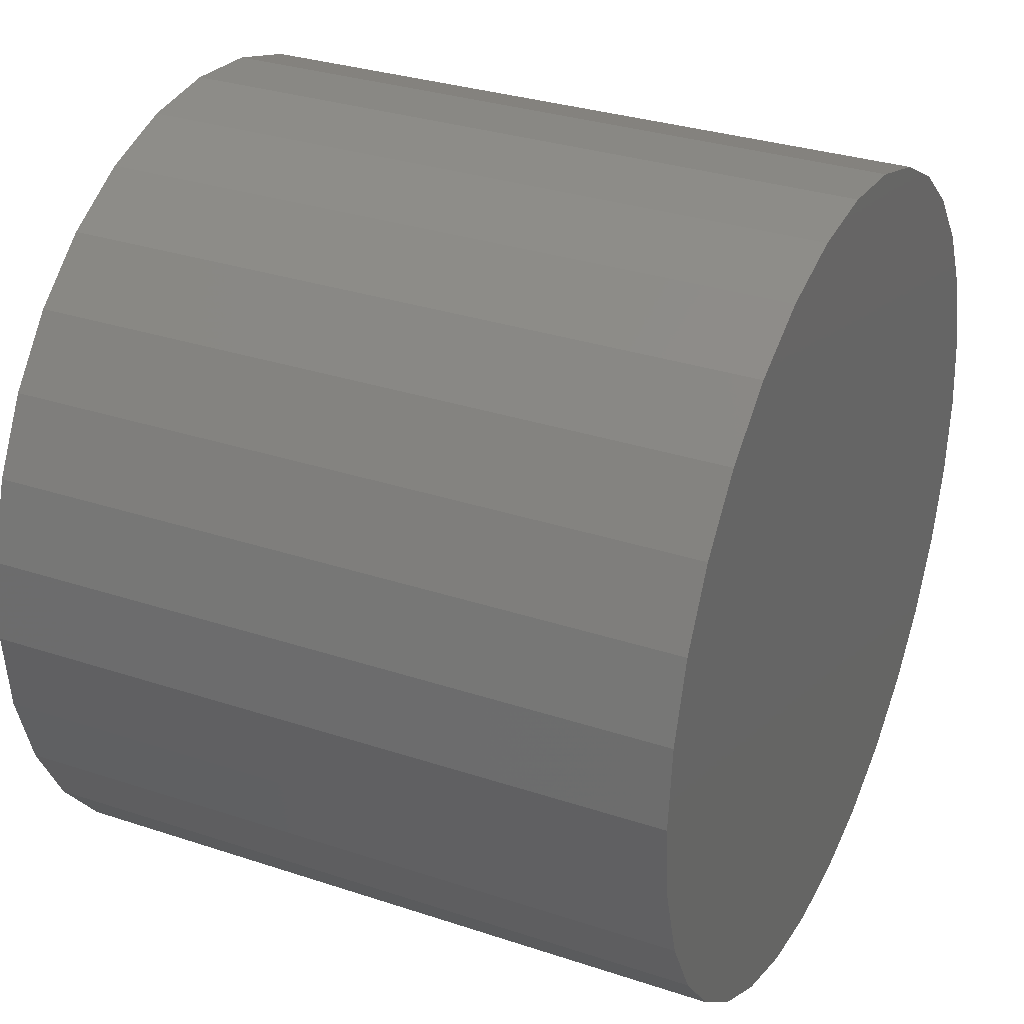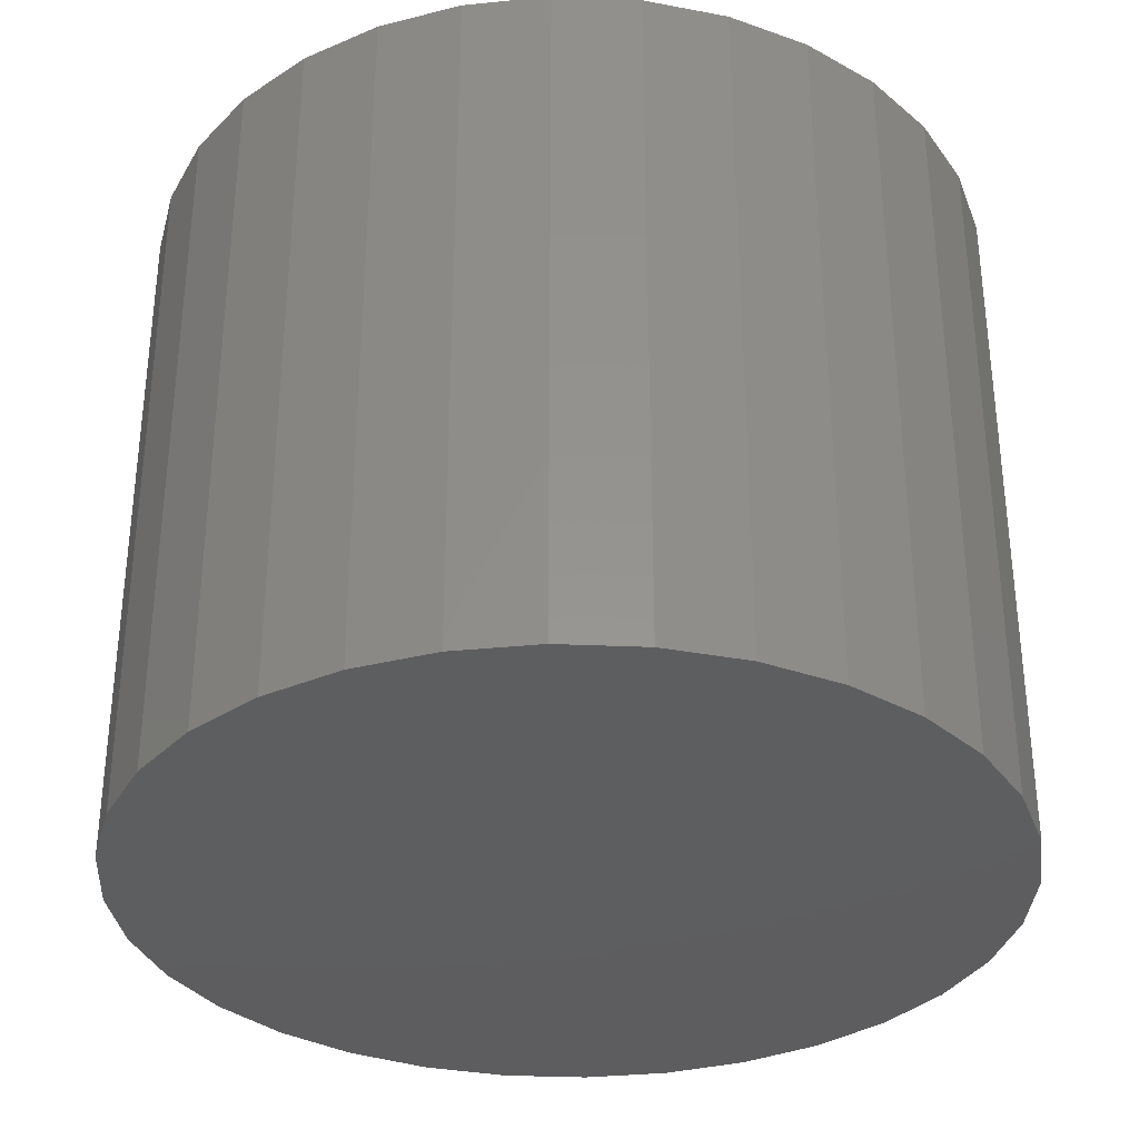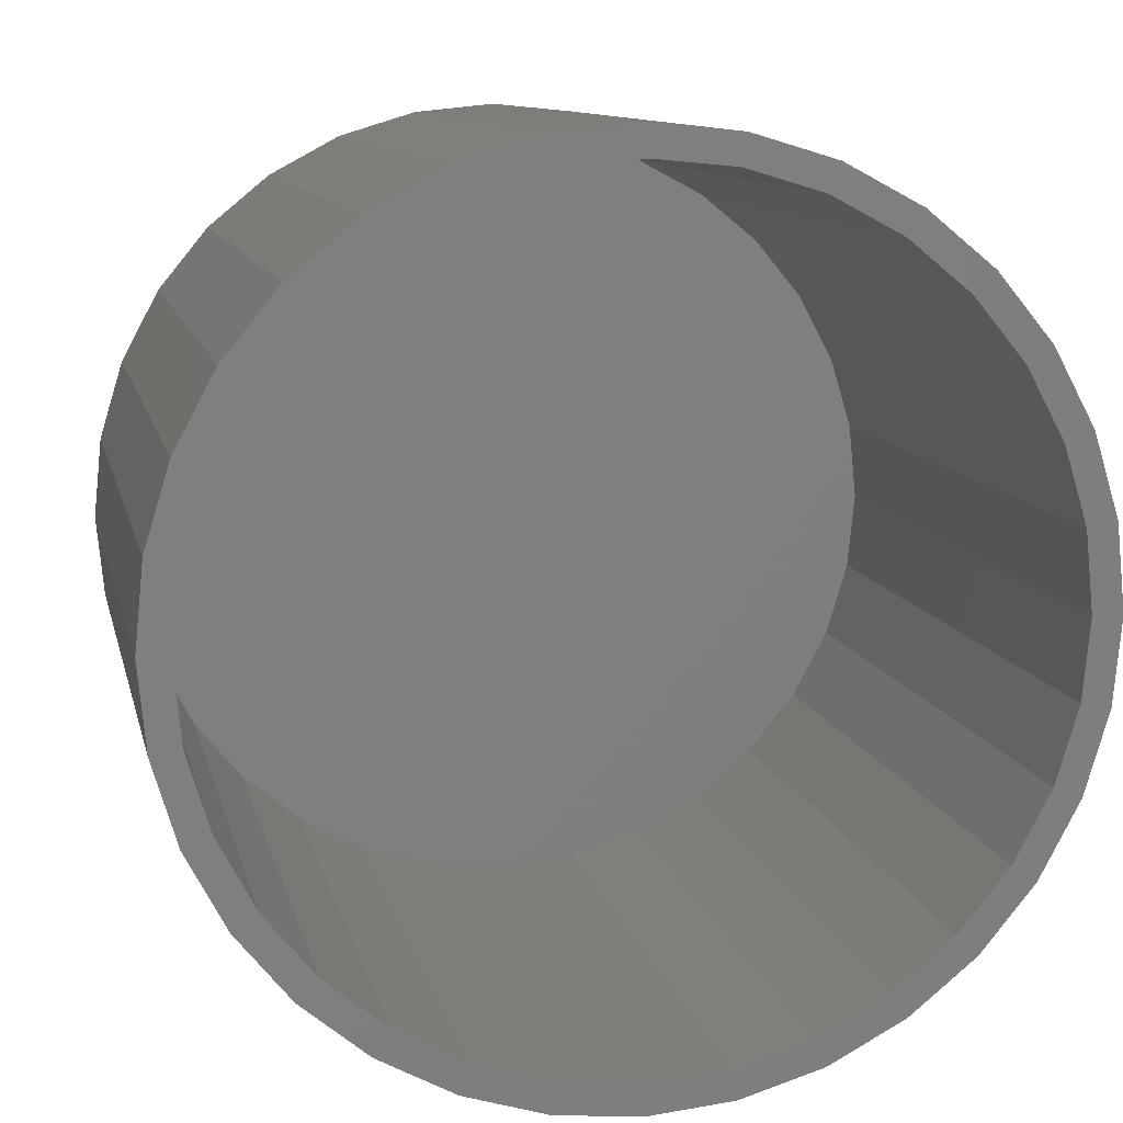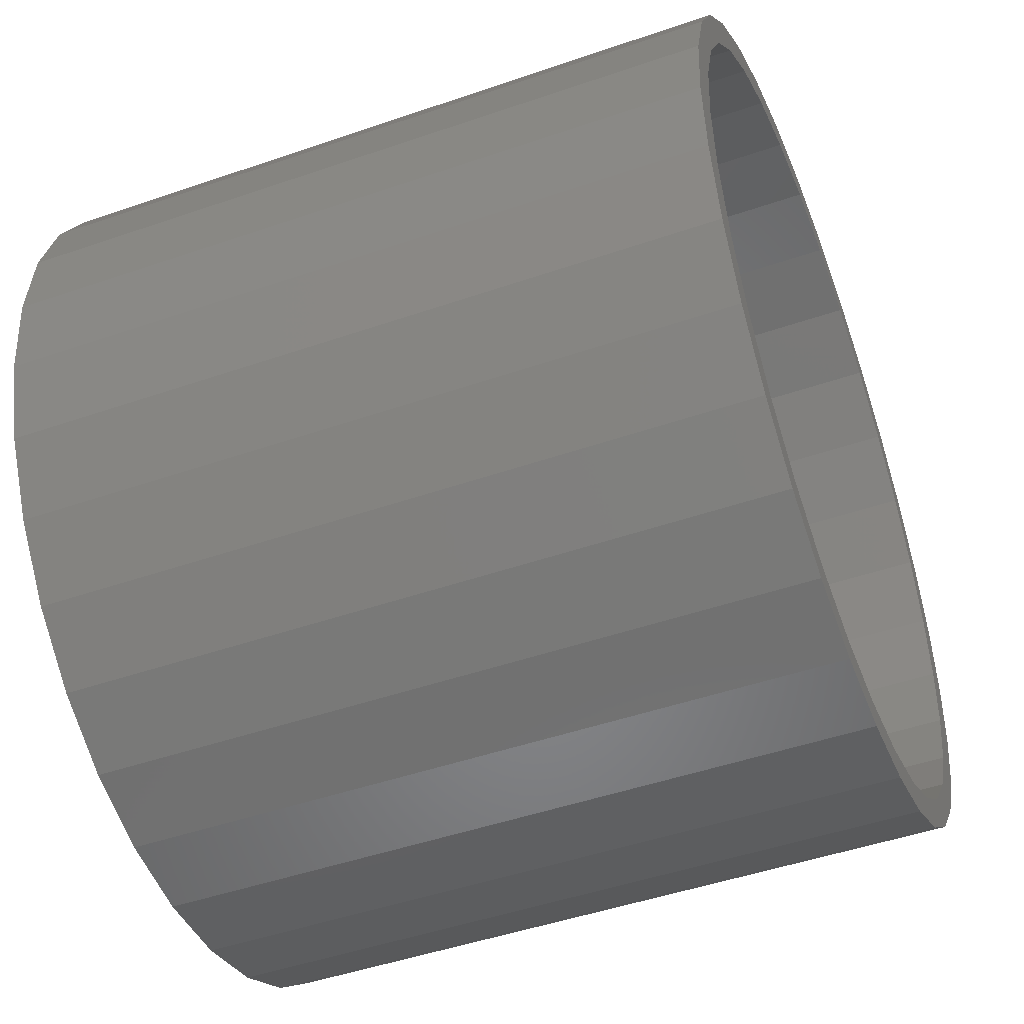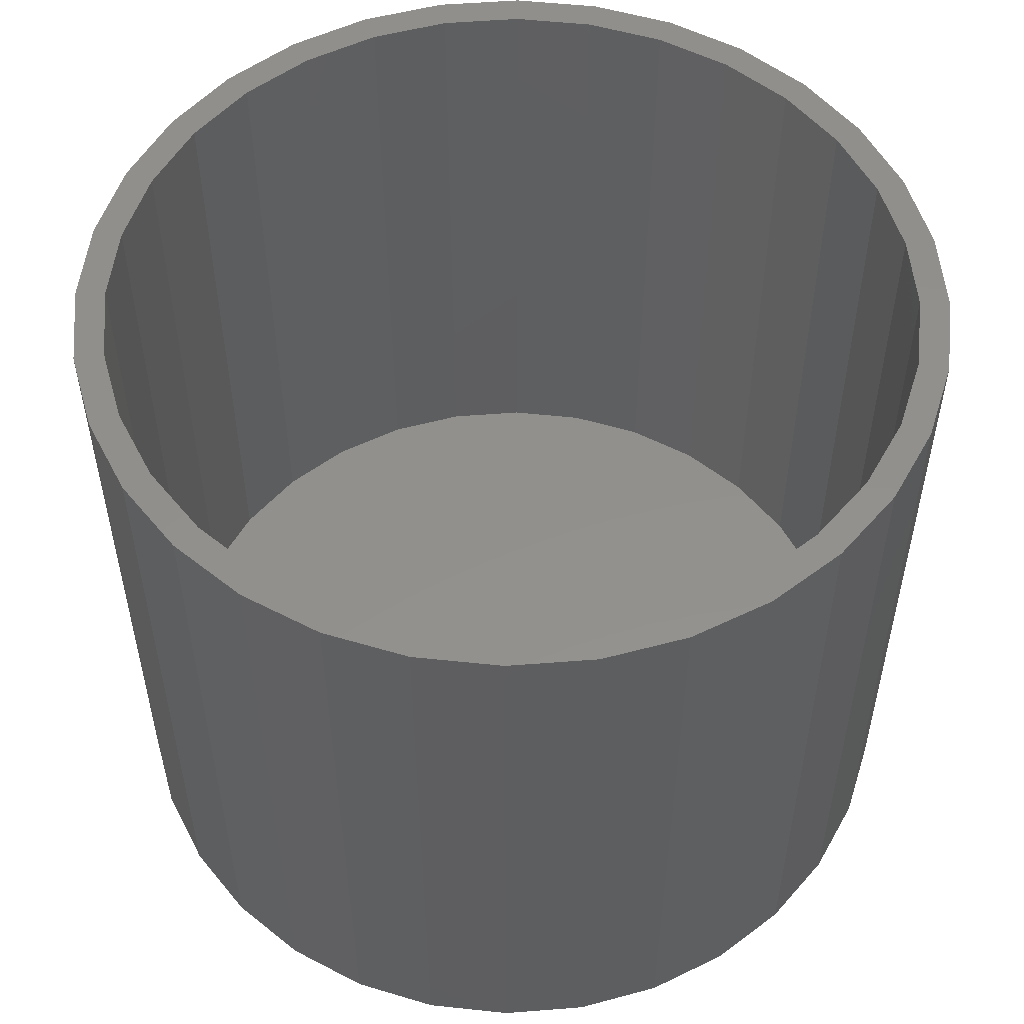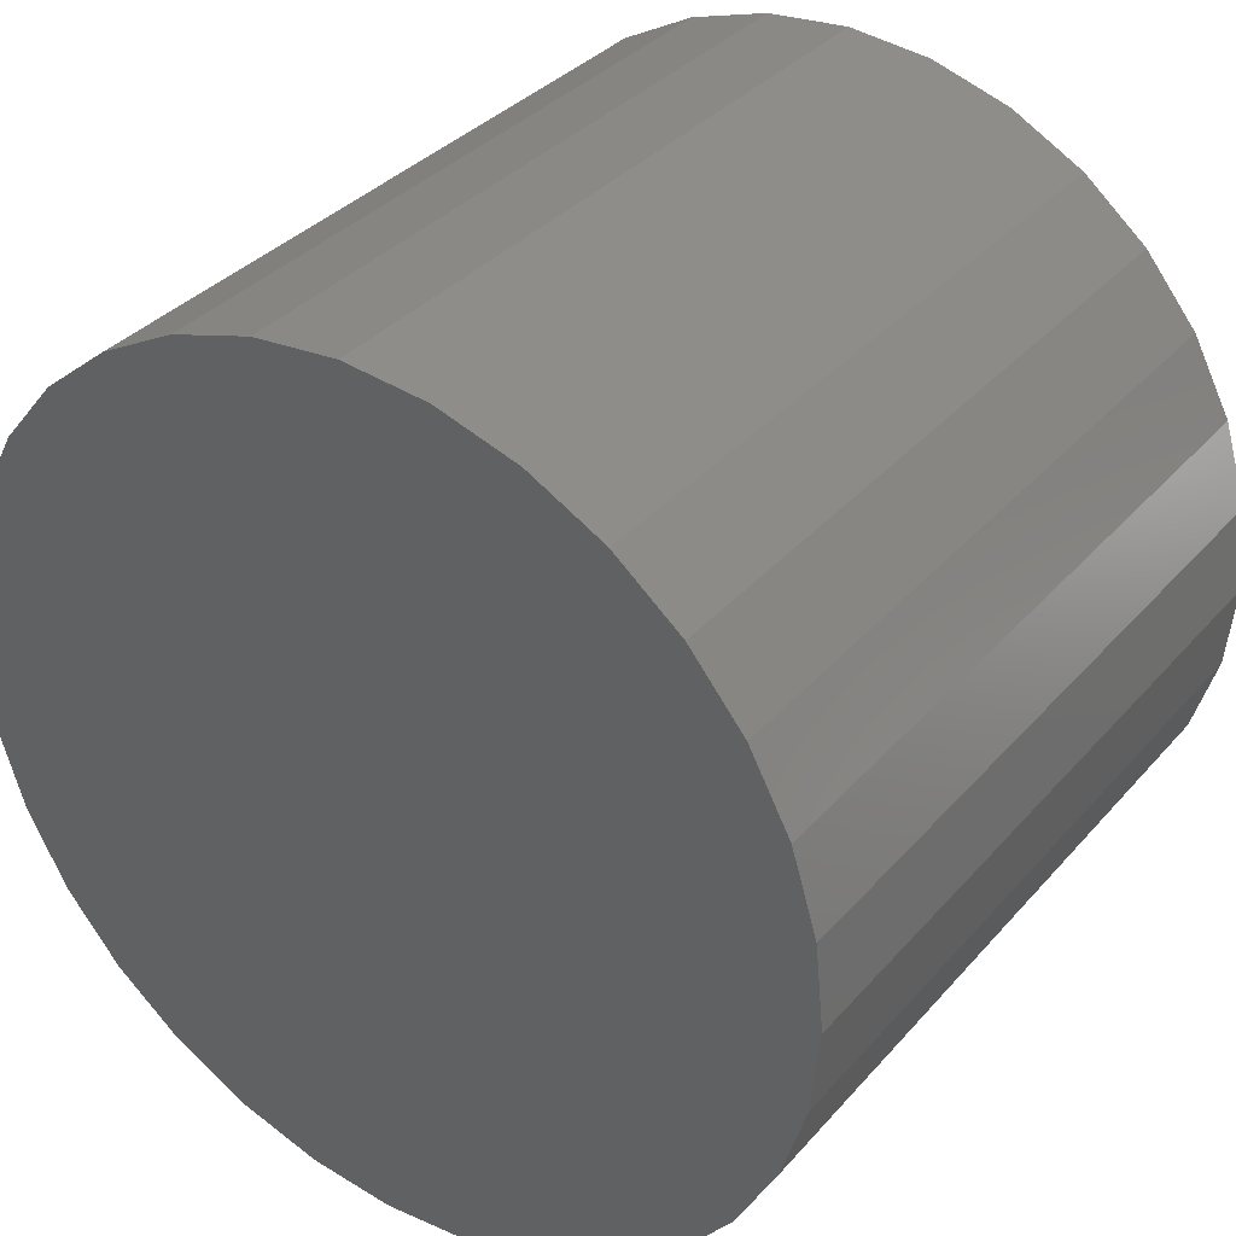
<metadata>
{"format":"stl","ext":"stl","renderer":"f3d","projection":"perspective","resolution":1024,"background":"white","views":[{"elev":31.4,"azim":-64.8,"up":"+Z"},{"elev":-33.4,"azim":36.0,"up":"+Y"},{"elev":10.5,"azim":168.1,"up":"+Z"},{"elev":-47.9,"azim":111.2,"up":"+Z"},{"elev":53.5,"azim":57.1,"up":"+Y"},{"elev":34.9,"azim":34.9,"up":"+Z"}]}
</metadata>
<code>
# stl→obj: 128 verts, 252 faces
v -0.08557 4.563e-17 0.4476
v 0.003454 5.551e-17 0.4563
v 0.003454 5.551e-17 0.4251
v -0.1712 3.612e-17 -0.4216
v -0.1592 3.745e-17 -0.3927
v -0.07948 4.63e-17 -0.4169
v 0.003454 5.551e-17 -0.4251
v -0.08557 4.563e-17 -0.4476
v 0.003454 5.551e-17 -0.4563
v 0.09248 6.54e-17 0.4476
v 0.1781 7.49e-17 0.4216
v 0.08638 6.472e-17 0.4169
v 0.1661 7.357e-17 0.3927
v 0.1661 7.357e-17 -0.3927
v 0.257 8.366e-17 -0.3794
v 0.1781 7.49e-17 -0.4216
v 0.08638 6.472e-17 -0.4169
v 0.09248 6.54e-17 -0.4476
v -0.1712 3.612e-17 0.4216
v -0.07948 4.63e-17 0.4169
v -0.1592 3.745e-17 0.3927
v -0.2501 2.736e-17 0.3794
v -0.2327 2.929e-17 0.3534
v -0.2971 2.214e-17 0.3006
v -0.3192 1.969e-17 0.3227
v -0.35 1.627e-17 0.2362
v -0.376 1.339e-17 0.2535
v -0.3893 1.191e-17 0.1627
v -0.4181 8.705e-18 0.1746
v -0.4135 9.224e-18 0.08293
v -0.4441 5.822e-18 0.08903
v -0.4216 8.318e-18 -1.54e-16
v -0.4529 4.848e-18 4.056e-17
v -0.4135 9.224e-18 -0.08293
v -0.4441 5.822e-18 -0.08903
v -0.3893 1.191e-17 -0.1627
v -0.4181 8.705e-18 -0.1746
v -0.35 1.627e-17 -0.2362
v -0.376 1.339e-17 -0.2535
v -0.2971 2.214e-17 -0.3006
v -0.3192 1.969e-17 -0.3227
v -0.2327 2.929e-17 -0.3534
v -0.2501 2.736e-17 -0.3794
v 0.2396 8.173e-17 -0.3534
v 0.304 8.888e-17 -0.3006
v 0.3261 9.134e-17 -0.3227
v 0.3569 9.475e-17 -0.2362
v 0.3829 9.764e-17 -0.2535
v 0.3962 9.911e-17 -0.1627
v 0.425 1.023e-16 -0.1746
v 0.4204 1.018e-16 -0.08293
v 0.451 1.052e-16 -0.08903
v 0.4285 1.027e-16 -6.929e-17
v 0.4598 1.062e-16 -7.121e-17
v 0.4204 1.018e-16 0.08293
v 0.451 1.052e-16 0.08903
v 0.3962 9.911e-17 0.1627
v 0.425 1.023e-16 0.1746
v 0.3569 9.475e-17 0.2362
v 0.3829 9.764e-17 0.2535
v 0.304 8.888e-17 0.3006
v 0.3261 9.134e-17 0.3227
v 0.2396 8.173e-17 0.3534
v 0.257 8.366e-17 0.3794
v 0.08638 -0.7188 -0.4169
v 0.1661 -0.7188 -0.3927
v 0.2396 -0.7188 -0.3534
v 0.304 -0.7188 -0.3006
v 0.3569 -0.7188 -0.2362
v 0.3962 -0.7188 -0.1627
v 0.4204 -0.7188 -0.08293
v 0.4285 -0.7188 -6.929e-17
v 0.003454 -0.7188 -0.4251
v -0.07948 -0.7188 -0.4169
v -0.1592 -0.7188 -0.3927
v -0.2327 -0.7188 -0.3534
v -0.2971 -0.7188 -0.3006
v -0.35 -0.7188 -0.2362
v -0.3893 -0.7188 -0.1627
v -0.4135 -0.7188 -0.08293
v -0.4216 -0.7188 -1.54e-16
v -0.07948 -0.7188 0.4169
v -0.1592 -0.7188 0.3927
v -0.2327 -0.7188 0.3534
v -0.2971 -0.7188 0.3006
v -0.35 -0.7188 0.2362
v -0.3893 -0.7188 0.1627
v -0.4135 -0.7188 0.08293
v 0.003454 -0.7188 0.4251
v 0.08638 -0.7188 0.4169
v 0.1661 -0.7188 0.3927
v 0.2396 -0.7188 0.3534
v 0.304 -0.7188 0.3006
v 0.3569 -0.7188 0.2362
v 0.3962 -0.7188 0.1627
v 0.4204 -0.7188 0.08293
v -0.08557 -0.75 0.4476
v 0.09248 -0.75 0.4476
v 0.003454 -0.75 0.4563
v 0.1781 -0.75 0.4216
v -0.1712 -0.75 0.4216
v 0.257 -0.75 0.3794
v -0.2501 -0.75 0.3794
v 0.3261 -0.75 0.3227
v -0.3192 -0.75 0.3227
v 0.3829 -0.75 0.2535
v -0.376 -0.75 0.2535
v 0.425 -0.75 0.1746
v -0.4181 -0.75 0.1746
v 0.451 -0.75 0.08903
v -0.4441 -0.75 0.08903
v 0.4598 -0.75 -7.121e-17
v -0.4529 -0.75 4.056e-17
v 0.451 -0.75 -0.08903
v -0.4441 -0.75 -0.08903
v 0.425 -0.75 -0.1746
v -0.4181 -0.75 -0.1746
v 0.3829 -0.75 -0.2535
v -0.376 -0.75 -0.2535
v 0.3261 -0.75 -0.3227
v -0.3192 -0.75 -0.3227
v 0.257 -0.75 -0.3794
v -0.2501 -0.75 -0.3794
v 0.1781 -0.75 -0.4216
v -0.1712 -0.75 -0.4216
v 0.09248 -0.75 -0.4476
v -0.08557 -0.75 -0.4476
v 0.003454 -0.75 -0.4563
f 1 2 3
f 4 5 6
f 7 4 6
f 8 4 7
f 9 8 7
f 3 2 10
f 11 3 10
f 12 3 11
f 13 12 11
f 14 15 16
f 17 14 16
f 16 7 17
f 7 16 18
f 18 9 7
f 19 1 3
f 19 3 20
f 19 20 21
f 19 21 22
f 21 23 22
f 22 23 24
f 22 24 25
f 25 24 26
f 25 26 27
f 27 26 28
f 27 28 29
f 29 28 30
f 29 30 31
f 31 30 32
f 31 32 33
f 33 32 34
f 33 34 35
f 35 34 36
f 35 36 37
f 37 36 38
f 37 38 39
f 39 38 40
f 39 40 41
f 41 40 42
f 41 42 43
f 43 42 5
f 43 5 4
f 14 44 15
f 15 44 45
f 15 45 46
f 46 45 47
f 46 47 48
f 48 47 49
f 48 49 50
f 50 49 51
f 50 51 52
f 52 51 53
f 52 53 54
f 54 53 55
f 54 55 56
f 56 55 57
f 56 57 58
f 58 57 59
f 58 59 60
f 60 59 61
f 60 61 62
f 62 61 63
f 62 63 64
f 64 63 13
f 64 13 11
f 7 65 17
f 17 65 66
f 17 66 14
f 14 66 67
f 14 67 44
f 44 67 68
f 44 68 45
f 45 68 69
f 45 69 47
f 47 69 70
f 47 70 49
f 49 70 71
f 49 71 51
f 51 71 72
f 51 72 53
f 65 7 73
f 73 7 6
f 73 6 74
f 74 6 5
f 74 5 75
f 75 5 42
f 75 42 76
f 76 42 40
f 76 40 77
f 77 40 38
f 77 38 78
f 78 38 36
f 78 36 79
f 79 36 34
f 79 34 80
f 80 34 32
f 80 32 81
f 3 82 20
f 20 82 83
f 20 83 21
f 21 83 84
f 21 84 23
f 23 84 85
f 23 85 24
f 24 85 86
f 24 86 26
f 26 86 87
f 26 87 28
f 28 87 88
f 28 88 30
f 30 88 81
f 30 81 32
f 82 3 89
f 89 3 12
f 89 12 90
f 90 12 13
f 90 13 91
f 91 13 63
f 91 63 92
f 92 63 61
f 92 61 93
f 93 61 59
f 93 59 94
f 94 59 57
f 94 57 95
f 95 57 55
f 95 55 96
f 96 55 53
f 96 53 72
f 89 90 82
f 73 74 65
f 65 74 75
f 65 75 66
f 66 75 76
f 66 76 67
f 67 76 77
f 67 77 68
f 68 77 78
f 68 78 69
f 69 78 79
f 69 79 70
f 70 79 80
f 70 80 71
f 71 80 81
f 71 81 72
f 72 81 88
f 72 88 96
f 96 88 87
f 96 87 95
f 95 87 86
f 95 86 94
f 94 86 85
f 94 85 93
f 93 85 84
f 93 84 92
f 92 84 83
f 92 83 91
f 91 83 82
f 91 82 90
f 97 98 99
f 98 97 100
f 100 97 101
f 100 101 102
f 102 101 103
f 102 103 104
f 104 103 105
f 104 105 106
f 106 105 107
f 106 107 108
f 108 107 109
f 108 109 110
f 110 109 111
f 110 111 112
f 112 111 113
f 112 113 114
f 114 113 115
f 114 115 116
f 116 115 117
f 116 117 118
f 118 117 119
f 118 119 120
f 120 119 121
f 120 121 122
f 122 121 123
f 122 123 124
f 124 123 125
f 124 125 126
f 126 125 127
f 126 127 128
f 54 112 52
f 52 112 114
f 52 114 50
f 50 114 116
f 50 116 48
f 48 116 118
f 48 118 46
f 46 118 120
f 46 120 15
f 15 120 122
f 15 122 16
f 16 122 124
f 16 124 18
f 18 124 126
f 18 126 9
f 9 126 128
f 9 128 8
f 8 128 127
f 8 127 4
f 4 127 125
f 4 125 43
f 43 125 123
f 43 123 41
f 41 123 121
f 41 121 39
f 39 121 119
f 39 119 37
f 37 119 117
f 37 117 35
f 35 117 115
f 35 115 33
f 33 115 113
f 33 113 31
f 31 113 111
f 31 111 29
f 29 111 109
f 29 109 27
f 27 109 107
f 27 107 25
f 25 107 105
f 25 105 22
f 22 105 103
f 22 103 19
f 19 103 101
f 19 101 1
f 1 101 97
f 1 97 2
f 2 97 99
f 2 99 10
f 10 99 98
f 10 98 11
f 11 98 100
f 11 100 64
f 64 100 102
f 64 102 62
f 62 102 104
f 62 104 60
f 60 104 106
f 60 106 58
f 58 106 108
f 58 108 56
f 56 108 110
f 56 110 54
f 54 110 112

</code>
